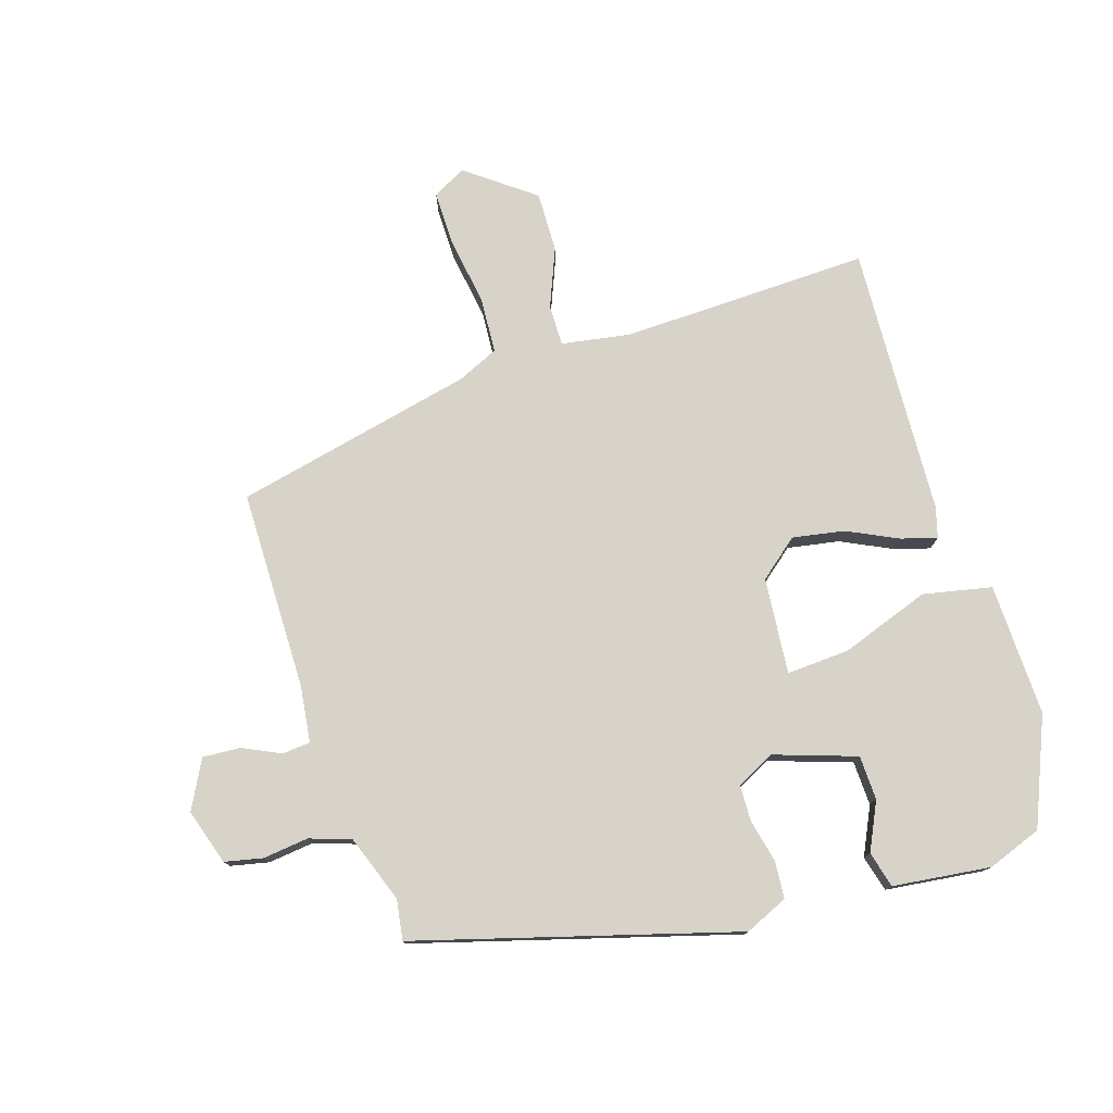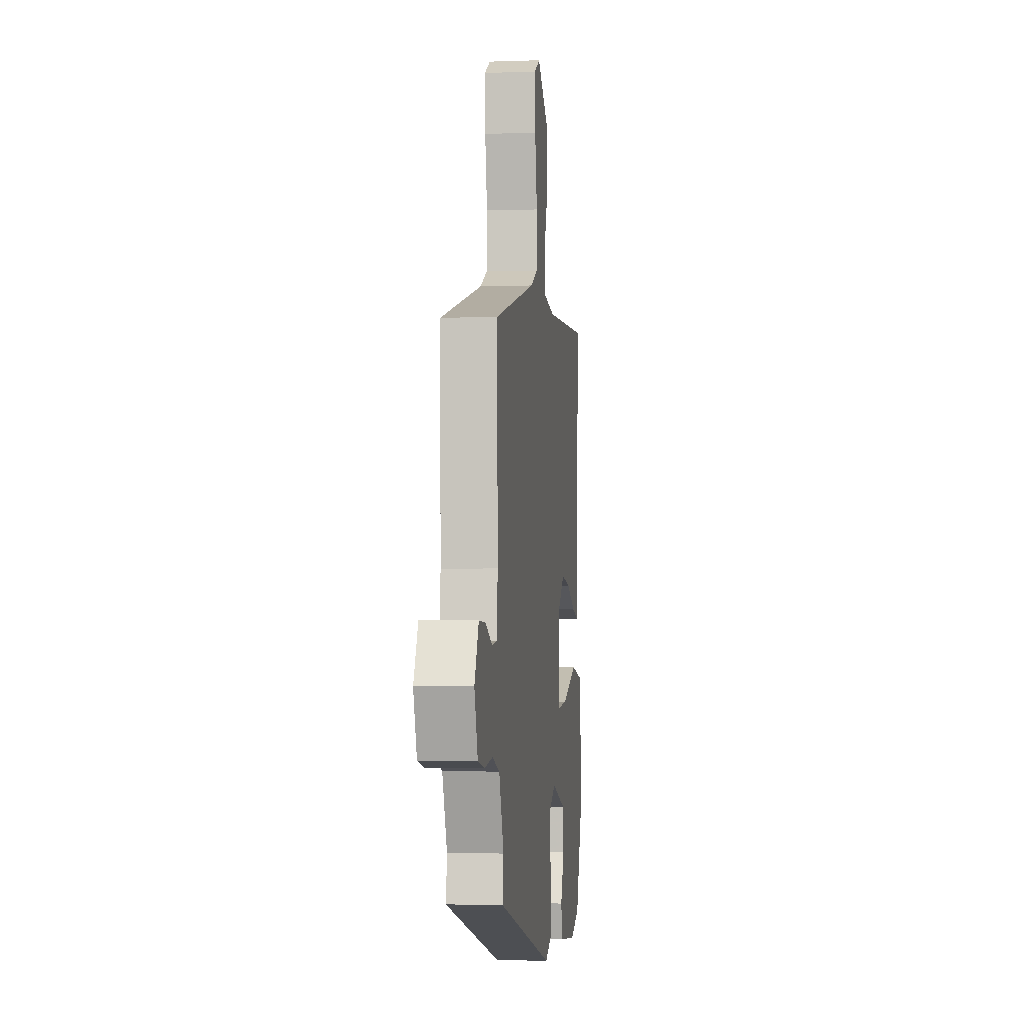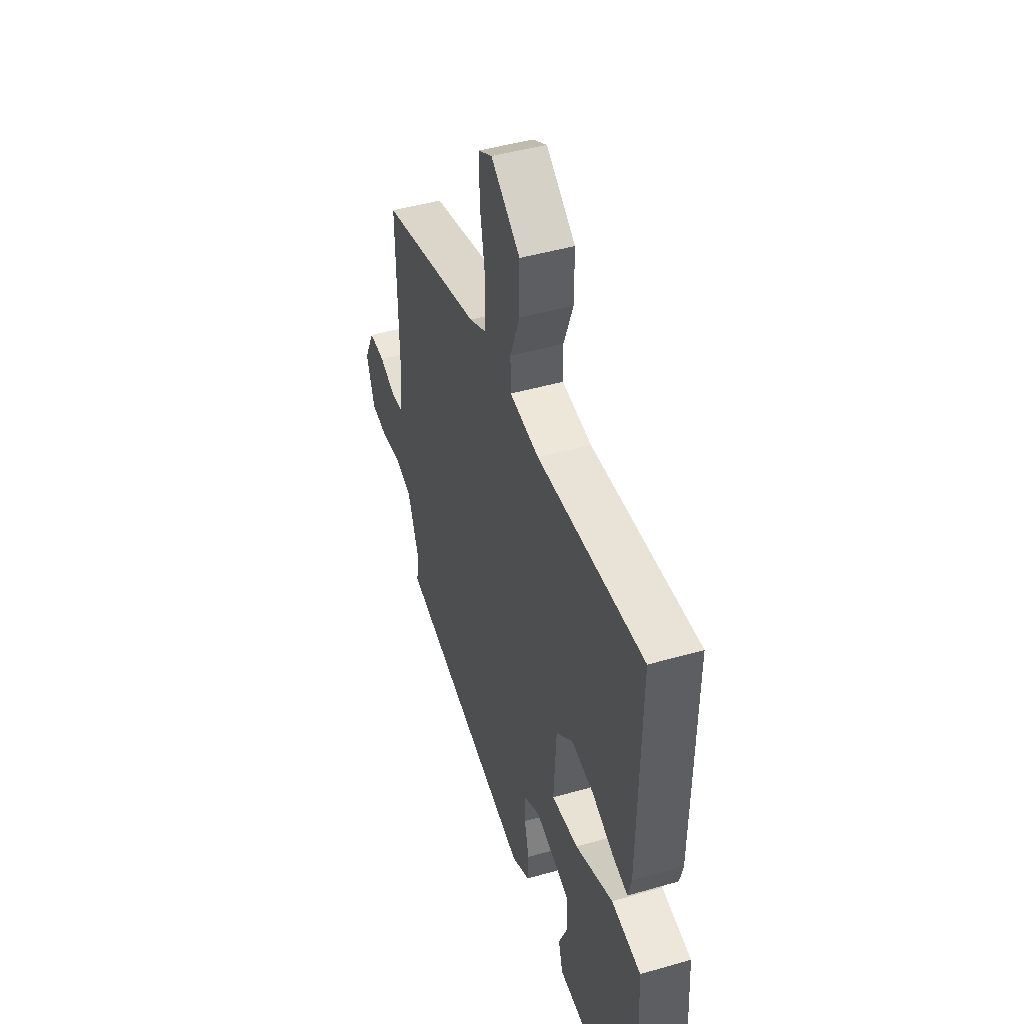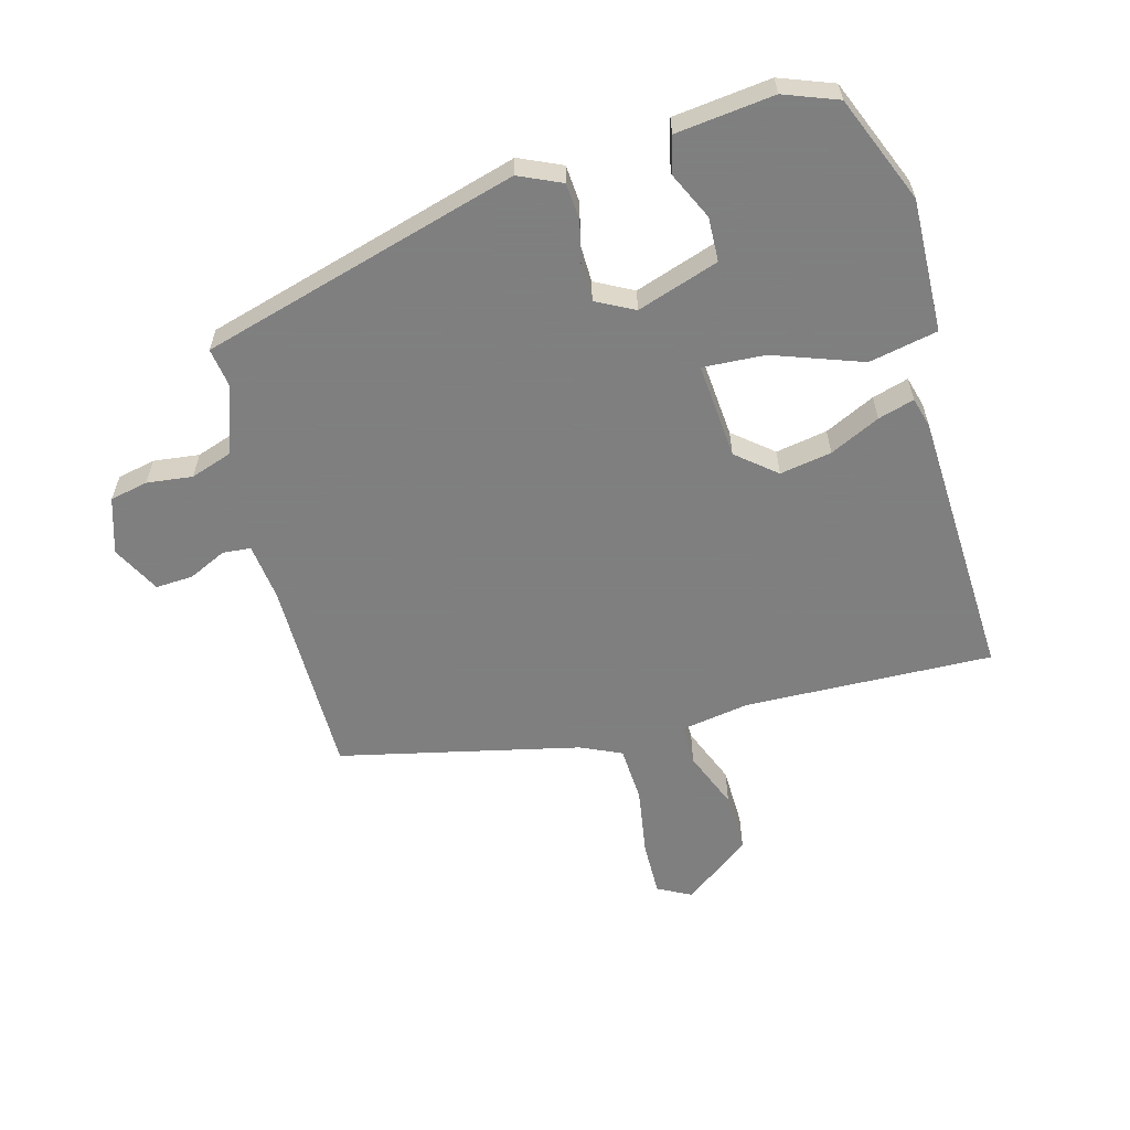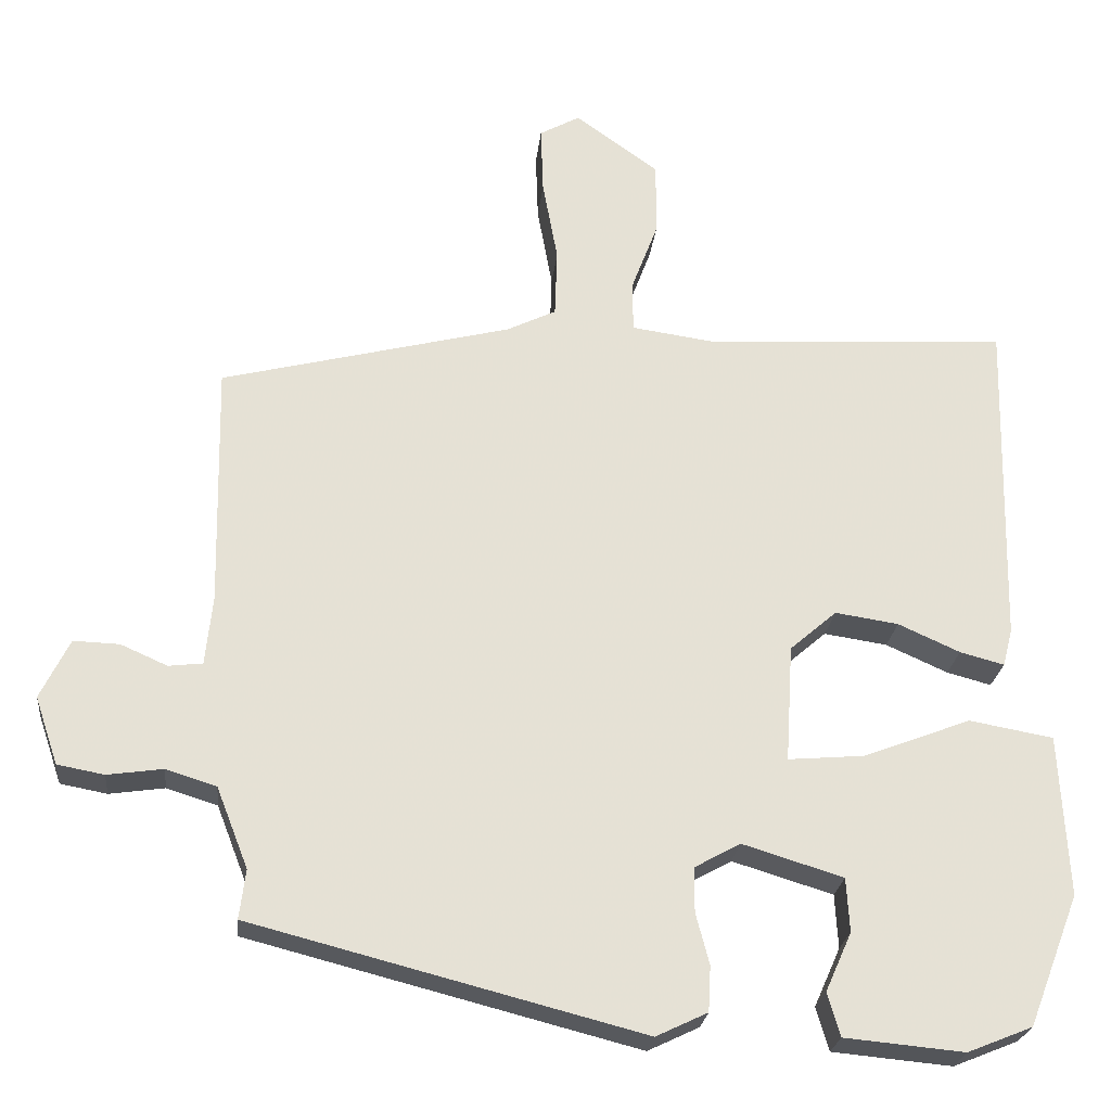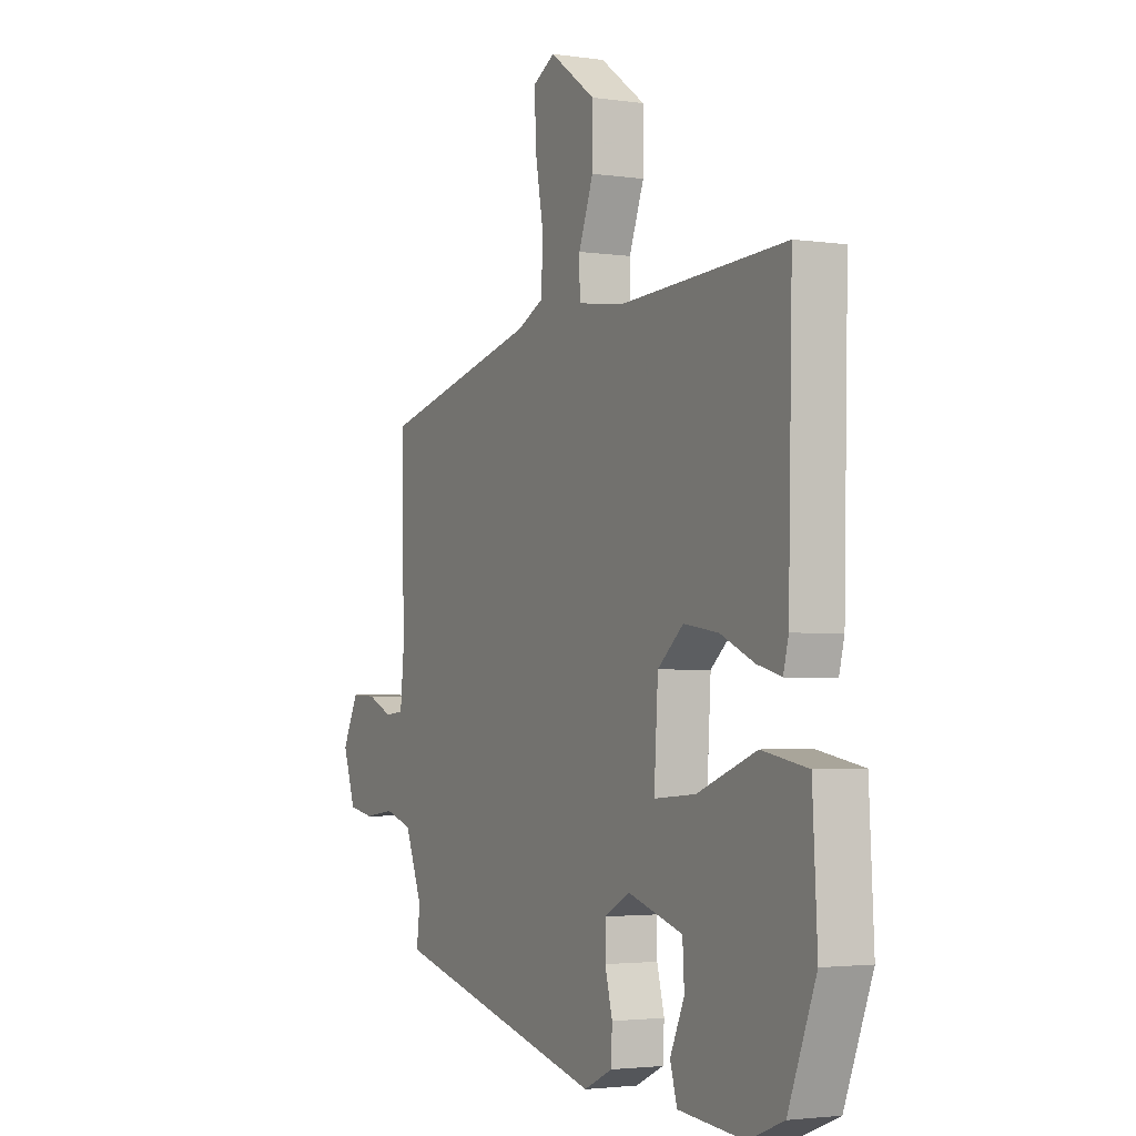
<metadata>
{"format":"obj","ext":"obj","renderer":"f3d","projection":"perspective","resolution":1024,"background":"white","views":[{"elev":77.2,"azim":164.0,"up":"+Y"},{"elev":-3.2,"azim":97.0,"up":"+Z"},{"elev":45.0,"azim":-108.5,"up":"+Z"},{"elev":-59.9,"azim":-163.5,"up":"+Y"},{"elev":-24.1,"azim":174.0,"up":"+Z"},{"elev":-2.7,"azim":-117.2,"up":"+Z"}]}
</metadata>
<code>
v 0.518 0.07 0.376
v 0.512 0.07 0.07
v 0.521 0.07 -0.018
v 0.564 0.07 -0.023
v 0.623 0.07 0.003
v 0.681 0.07 0.005
v 0.718 0.07 -0.07
v 0.689 0.07 -0.155
v 0.63 0.07 -0.166
v 0.56 0.07 -0.156
v 0.496 0.07 -0.176
v 0.456 0.07 -0.278
v 0.464 0.07 -0.34
v -0.029 0.07 -0.467
v -0.094 0.07 -0.436
v -0.097 0.07 -0.379
v -0.08 0.07 -0.314
v -0.08 0.07 -0.258
v -0.138 0.07 -0.226
v -0.265 0.07 -0.265
v -0.269 0.07 -0.333
v -0.236 0.07 -0.407
v -0.252 0.07 -0.462
v -0.403 0.07 -0.476
v -0.485 0.07 -0.443
v -0.549 0.07 -0.278
v -0.538 0.07 -0.074
v -0.432 0.07 -0.055
v -0.296 0.07 -0.107
v -0.2 0.07 -0.115
v -0.209 0.07 0.033
v -0.268 0.07 0.084
v -0.348 0.07 0.072
v -0.426 0.07 0.037
v -0.482 0.07 0.022
v -0.494 0.07 0.069
v -0.503 0.07 0.486
v -0.121 0.07 0.465
v -0.015 0.07 0.48
v -0.014 0.07 0.543
v -0.048 0.07 0.633
v -0.048 0.07 0.726
v 0.057 0.07 0.801
v 0.108 0.07 0.773
v 0.105 0.07 0.688
v 0.086 0.07 0.584
v 0.089 0.07 0.498
v 0.151 0.07 0.468
v 0.518 0 0.376
v 0.512 0 0.07
v 0.521 0 -0.018
v 0.564 0 -0.023
v 0.623 0 0.003
v 0.681 0 0.005
v 0.718 0 -0.07
v 0.689 0 -0.155
v 0.63 0 -0.166
v 0.56 0 -0.156
v 0.496 0 -0.176
v 0.456 0 -0.278
v 0.464 0 -0.34
v -0.029 0 -0.467
v -0.094 0 -0.436
v -0.097 0 -0.379
v -0.08 0 -0.314
v -0.08 0 -0.258
v -0.138 0 -0.226
v -0.265 0 -0.265
v -0.269 0 -0.333
v -0.236 0 -0.407
v -0.252 0 -0.462
v -0.403 0 -0.476
v -0.485 0 -0.443
v -0.549 0 -0.278
v -0.538 0 -0.074
v -0.432 0 -0.055
v -0.296 0 -0.107
v -0.2 0 -0.115
v -0.209 0 0.033
v -0.268 0 0.084
v -0.348 0 0.072
v -0.426 0 0.037
v -0.482 0 0.022
v -0.494 0 0.069
v -0.503 0 0.486
v -0.121 0 0.465
v -0.015 0 0.48
v -0.014 0 0.543
v -0.048 0 0.633
v -0.048 0 0.726
v 0.057 0 0.801
v 0.108 0 0.773
v 0.105 0 0.688
v 0.086 0 0.584
v 0.089 0 0.498
v 0.151 0 0.468
f 44 45 46
f 43 44 46
f 42 43 46
f 41 42 46
f 40 41 46
f 39 40 46 47
f 36 37 38
f 35 36 38
f 34 35 38
f 33 34 38
f 32 33 38 39
f 39 47 48
f 32 39 48
f 31 32 48
f 27 28 29
f 26 27 29
f 25 26 29
f 24 25 29
f 24 29 30
f 21 22 23 24
f 20 21 24
f 20 24 30
f 19 20 30
f 48 1 2
f 31 48 2
f 30 31 2
f 19 30 2
f 18 19 2
f 15 16 17
f 14 15 17
f 13 14 17
f 12 13 17
f 8 9 10
f 7 8 10
f 6 7 10
f 5 6 10
f 4 5 10
f 3 4 10 11
f 12 17 18
f 11 12 18
f 3 11 18
f 2 3 18
f 94 93 92
f 94 92 91
f 94 91 90
f 94 90 89
f 94 89 88
f 95 94 88 87
f 86 85 84
f 86 84 83
f 86 83 82
f 86 82 81
f 87 86 81 80
f 96 95 87
f 96 87 80
f 96 80 79
f 77 76 75
f 77 75 74
f 77 74 73
f 77 73 72
f 78 77 72
f 72 71 70 69
f 72 69 68
f 78 72 68
f 78 68 67
f 50 49 96
f 50 96 79
f 50 79 78
f 50 78 67
f 50 67 66
f 65 64 63
f 65 63 62
f 65 62 61
f 65 61 60
f 58 57 56
f 58 56 55
f 58 55 54
f 58 54 53
f 58 53 52
f 59 58 52 51
f 66 65 60
f 66 60 59
f 66 59 51
f 66 51 50
f 1 49 50 2
f 2 50 51 3
f 3 51 52 4
f 4 52 53 5
f 5 53 54 6
f 6 54 55 7
f 7 55 56 8
f 8 56 57 9
f 9 57 58 10
f 10 58 59 11
f 11 59 60 12
f 12 60 61 13
f 13 61 62 14
f 14 62 63 15
f 15 63 64 16
f 16 64 65 17
f 17 65 66 18
f 18 66 67 19
f 19 67 68 20
f 20 68 69 21
f 21 69 70 22
f 22 70 71 23
f 23 71 72 24
f 24 72 73 25
f 25 73 74 26
f 26 74 75 27
f 27 75 76 28
f 28 76 77 29
f 29 77 78 30
f 30 78 79 31
f 31 79 80 32
f 32 80 81 33
f 33 81 82 34
f 34 82 83 35
f 35 83 84 36
f 36 84 85 37
f 37 85 86 38
f 38 86 87 39
f 39 87 88 40
f 40 88 89 41
f 41 89 90 42
f 42 90 91 43
f 43 91 92 44
f 44 92 93 45
f 45 93 94 46
f 46 94 95 47
f 47 95 96 48
f 48 96 49 1

</code>
